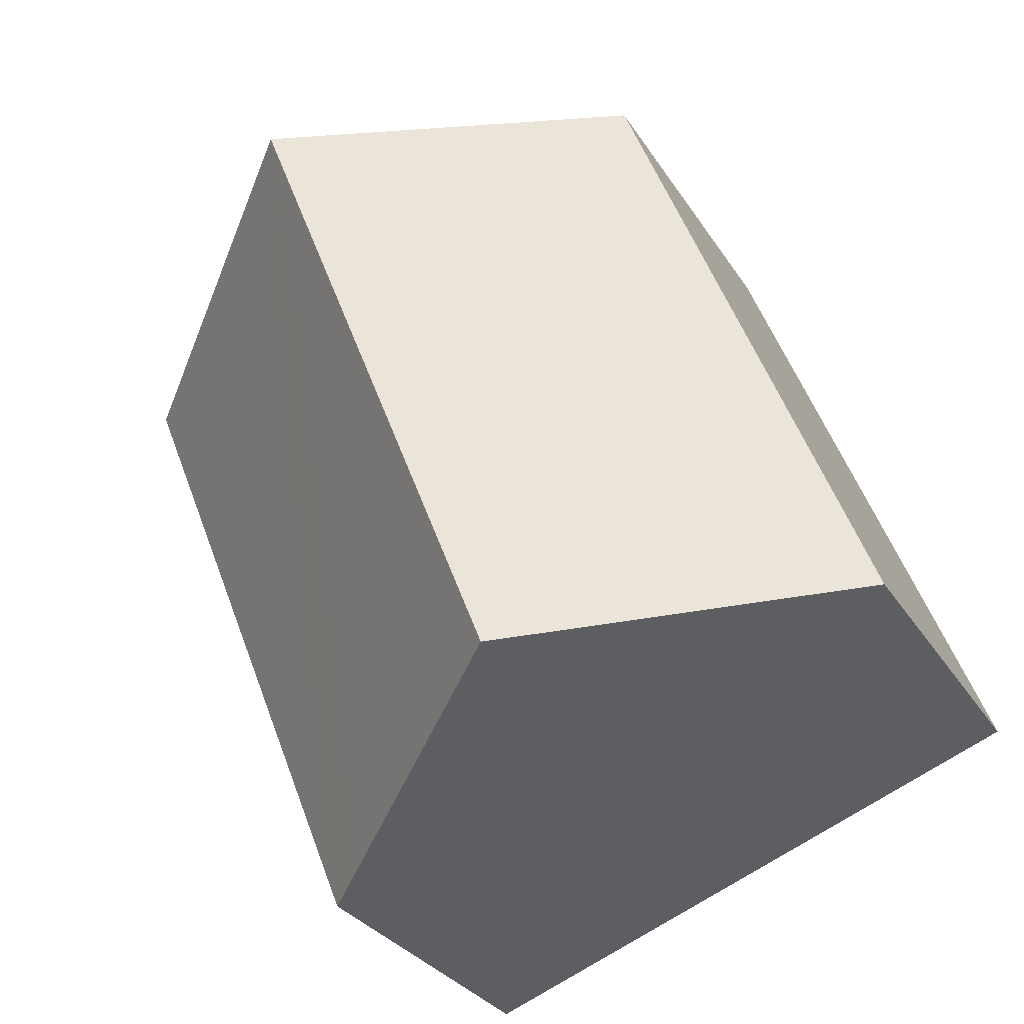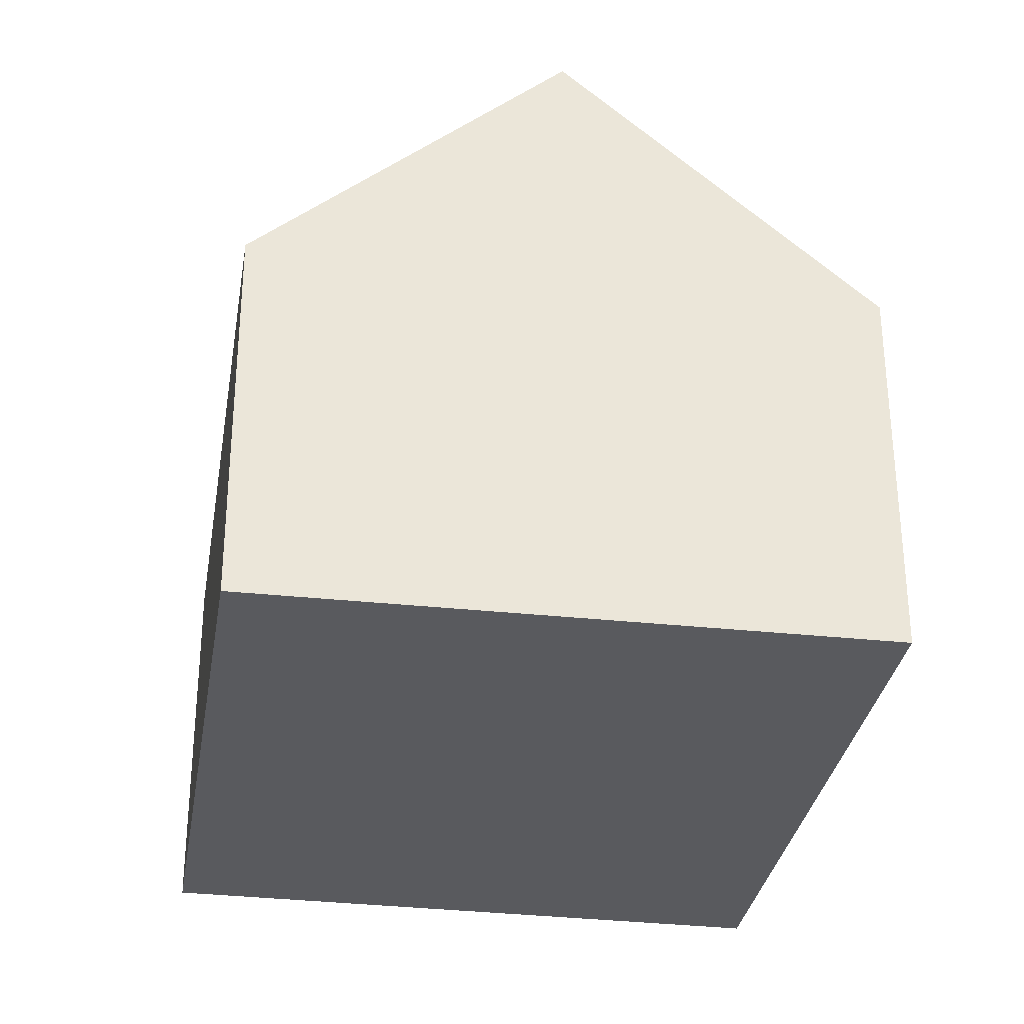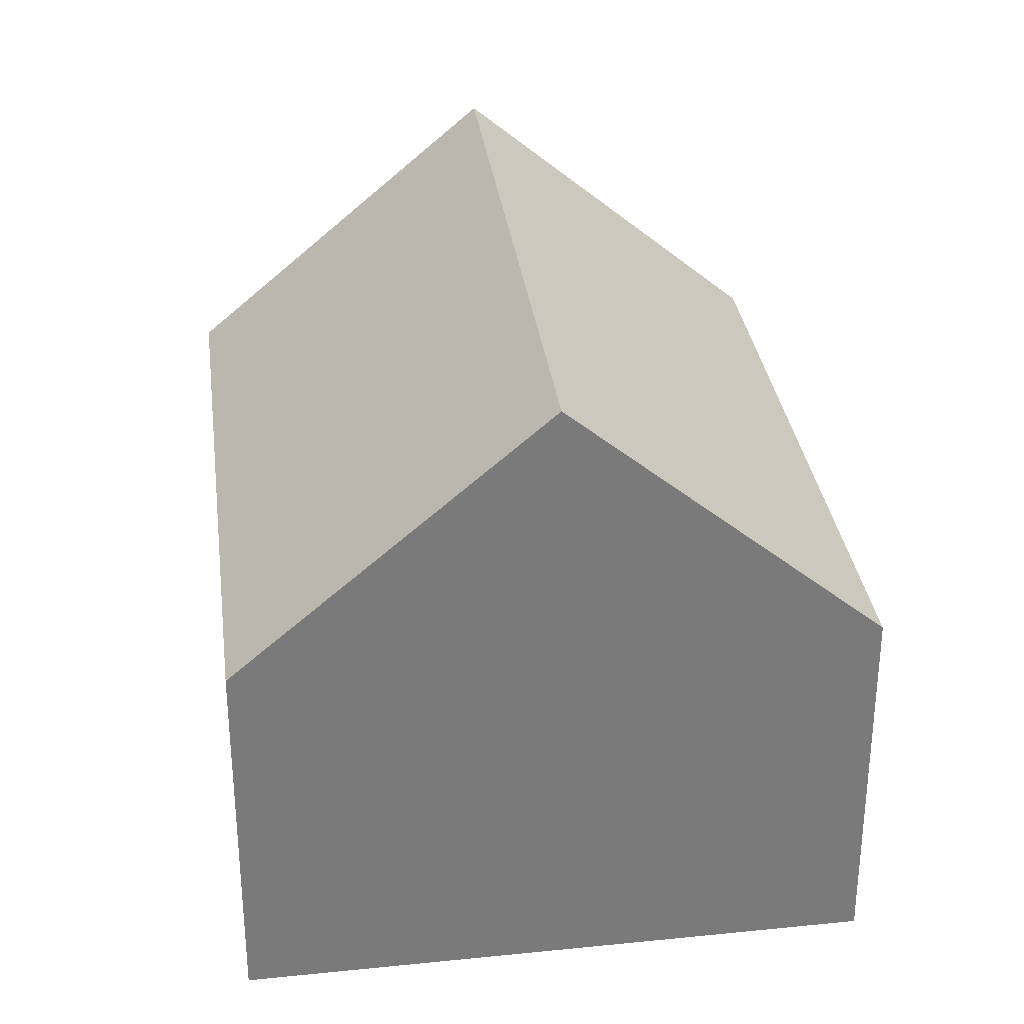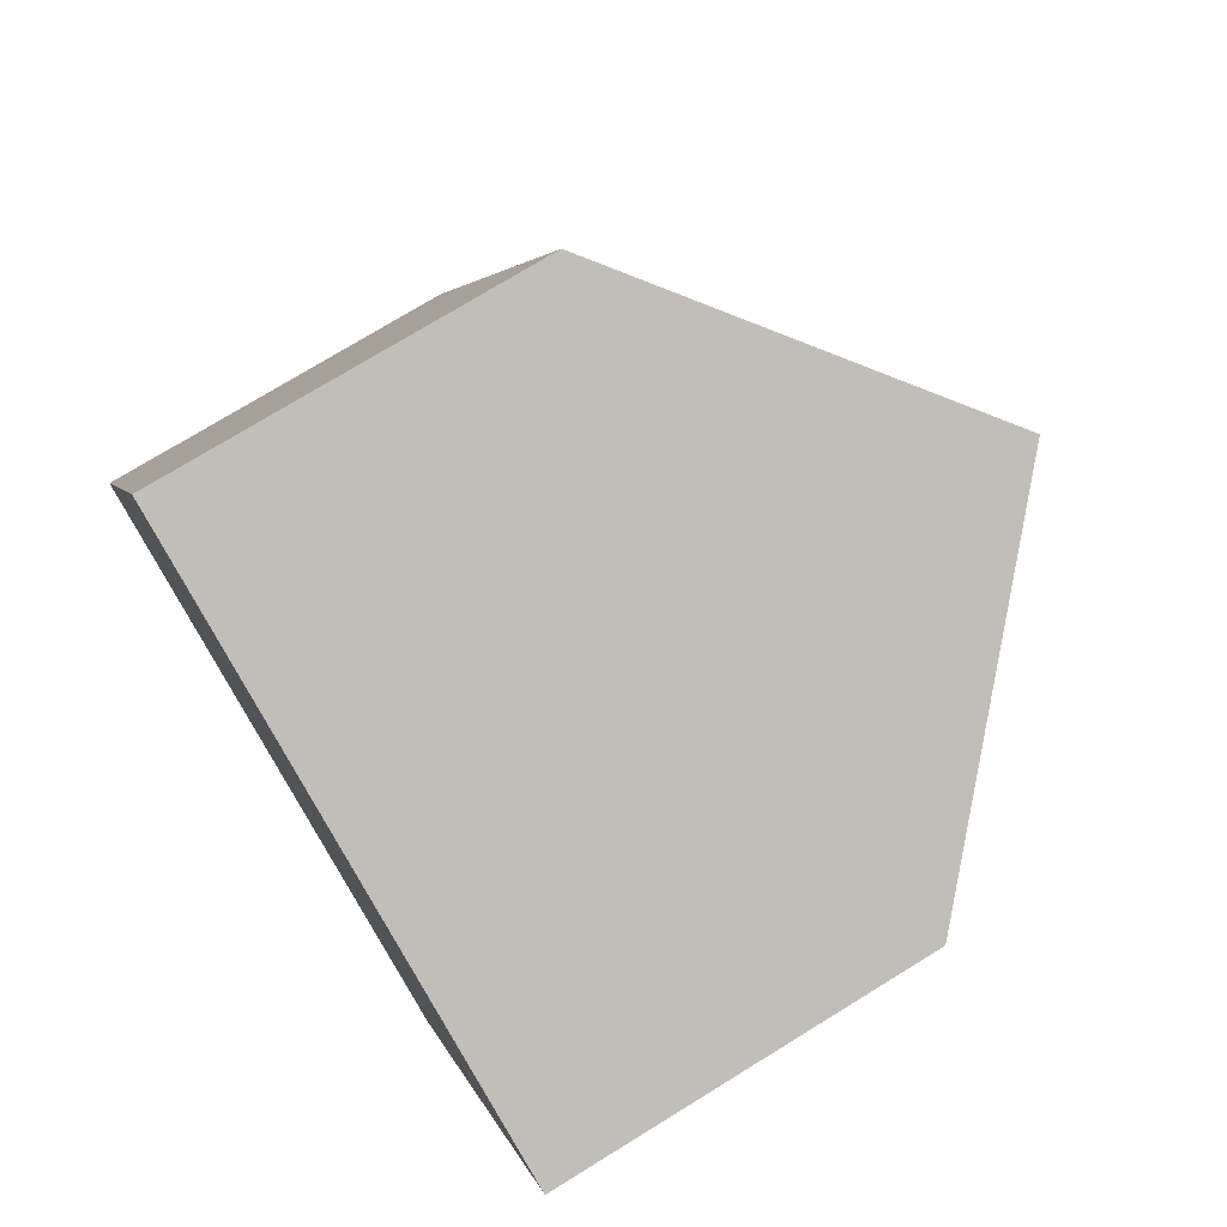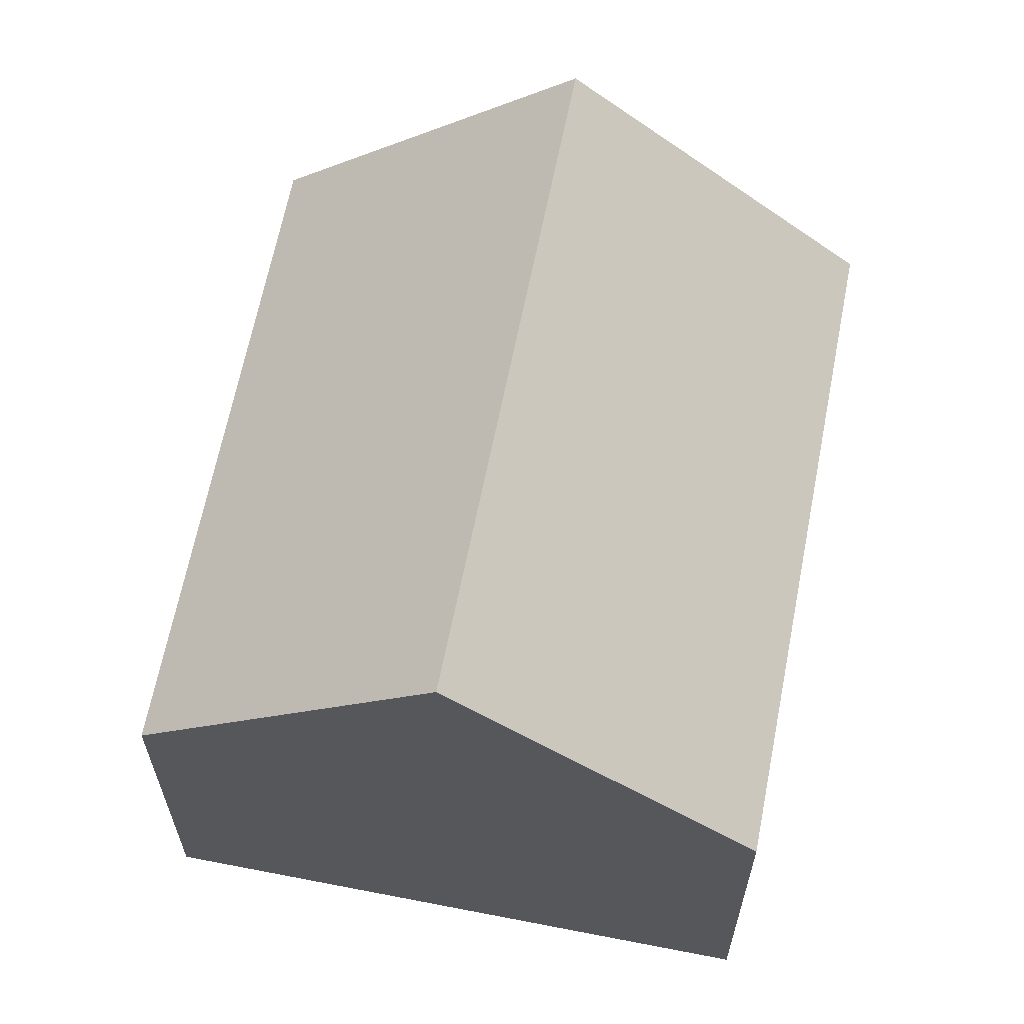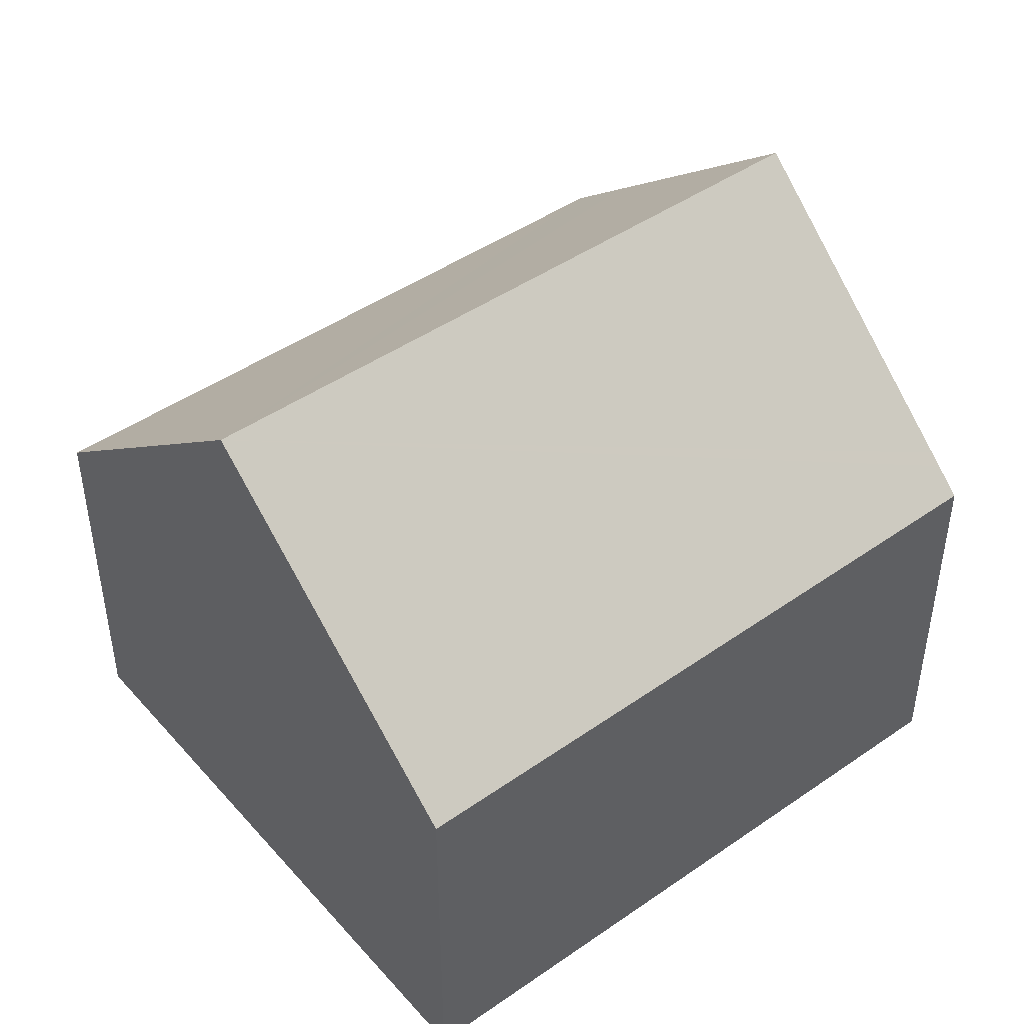
<metadata>
{"format":"obj","ext":"obj","renderer":"f3d","projection":"perspective","resolution":1024,"background":"white","views":[{"elev":-29.3,"azim":-154.0,"up":"+Z"},{"elev":-31.5,"azim":-167.4,"up":"+Y"},{"elev":32.3,"azim":14.1,"up":"+Y"},{"elev":74.8,"azim":58.4,"up":"+Z"},{"elev":63.5,"azim":-147.5,"up":"+Y"},{"elev":46.7,"azim":73.5,"up":"+Y"}]}
</metadata>
<code>
v  9.524 11.22 9.227
v  9.543 7.229 -3.732
v  5.131 11.22 -2.007
v  9.747 7.045 -3.812
v  10.19 6.648 -3.984
v  14.66 6.549 7.129
v  1.18 7.646 -0.462
v  0 6.579 4.028e-16
v  0.007 6.579 0.018
v  4.423 6.579 11.31
v  0 0 0
v  4.423 -6.926e-16 11.31
v  0.007 -1.102e-18 0.018
v  9.524 -5.65e-16 9.227
v  14.66 -4.365e-16 7.129
v  10.19 2.44e-16 -3.984
v  9.747 2.334e-16 -3.812
v  9.543 2.285e-16 -3.732
v  5.131 1.229e-16 -2.007
v  1.18 2.829e-17 -0.462
g defaultobject
f 1 2 3
f 2 1 4
f 4 1 5
f 5 1 6
f 7 1 3
f 1 7 8
f 1 8 9
f 1 9 10
f 11 9 8
f 9 11 10
f 10 11 12
f 12 11 13
f 10 6 1
f 6 10 12
f 6 12 14
f 6 14 15
f 6 16 5
f 16 6 15
f 2 7 3
f 7 2 4
f 7 4 5
f 7 5 16
f 7 16 17
f 7 17 8
f 8 17 18
f 8 18 19
f 8 19 20
f 8 20 11
f 14 16 15
f 16 14 12
f 16 12 13
f 16 13 17
f 17 13 18
f 18 13 19
f 19 13 20
f 20 13 11

</code>
